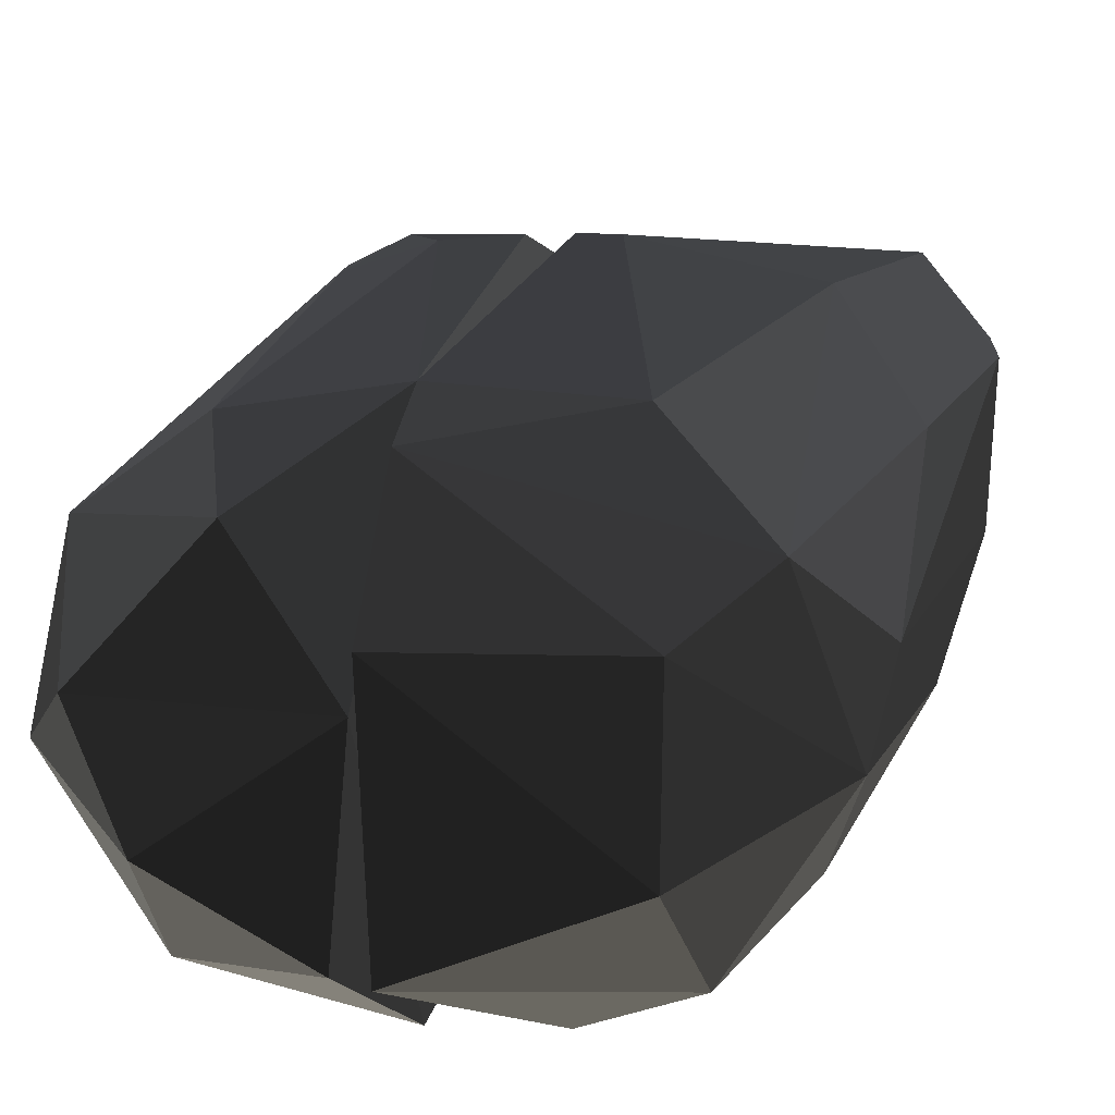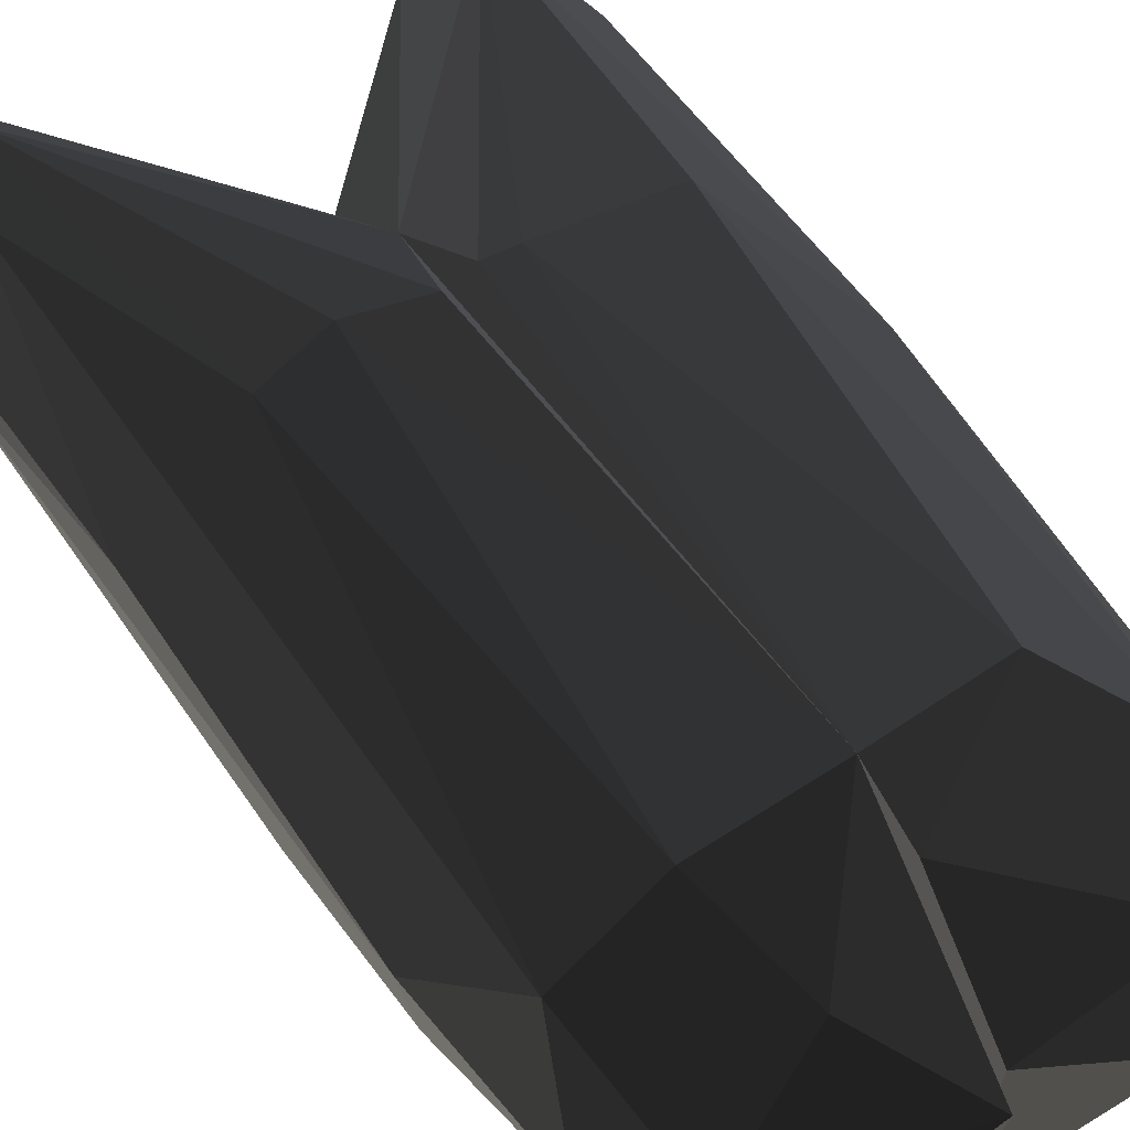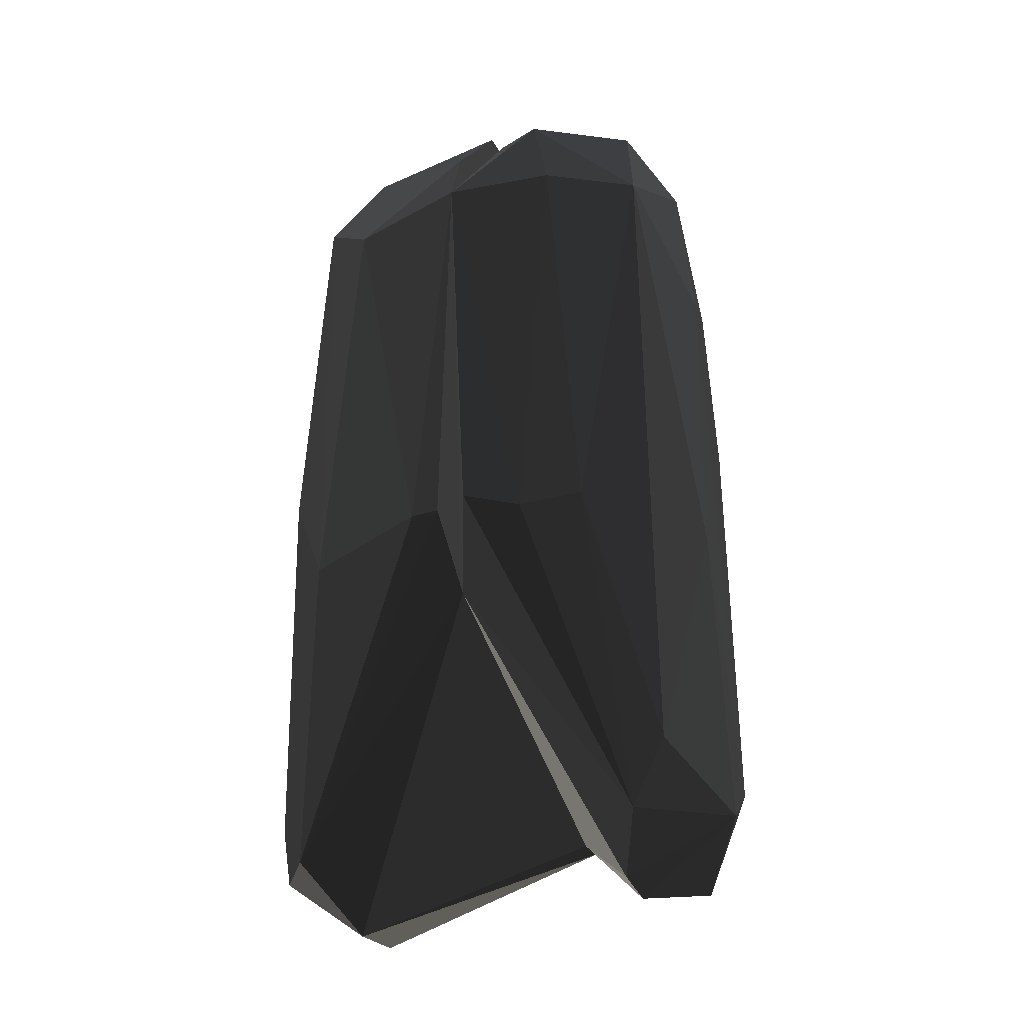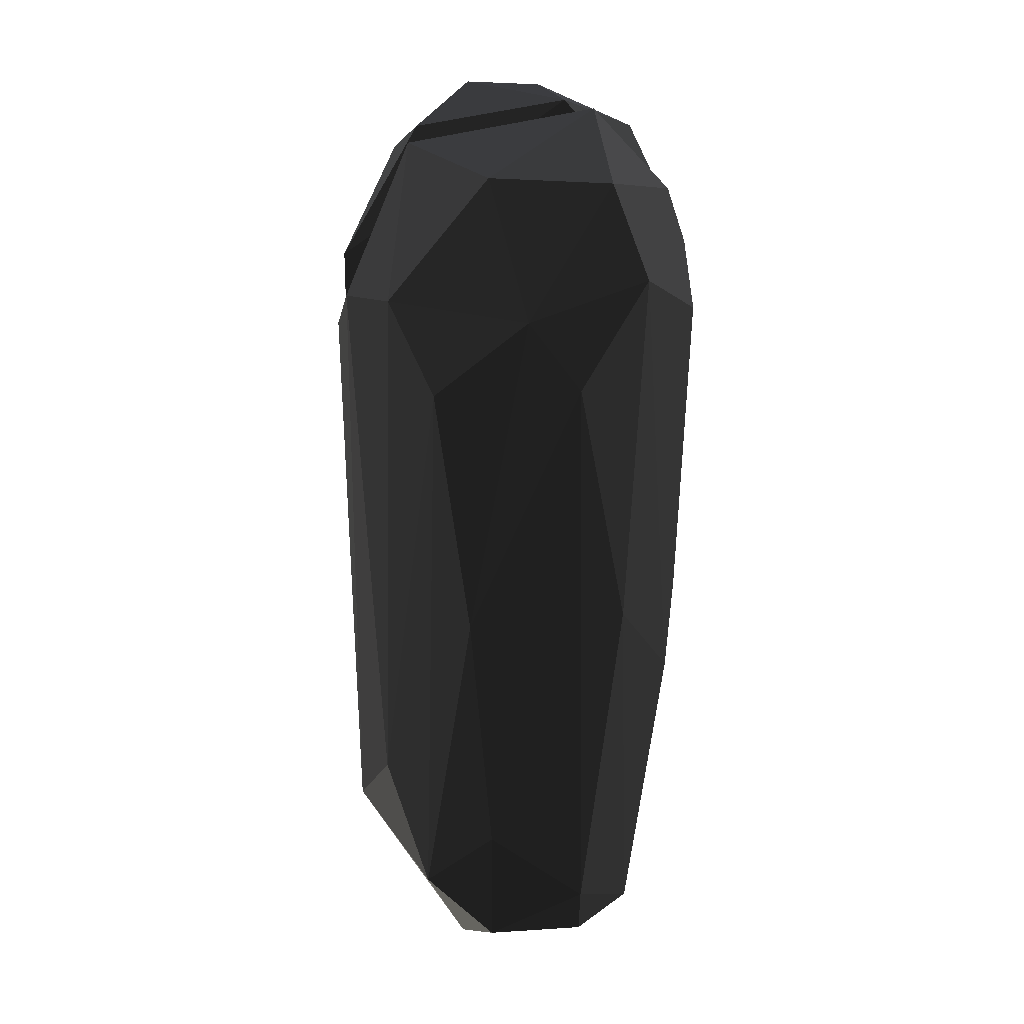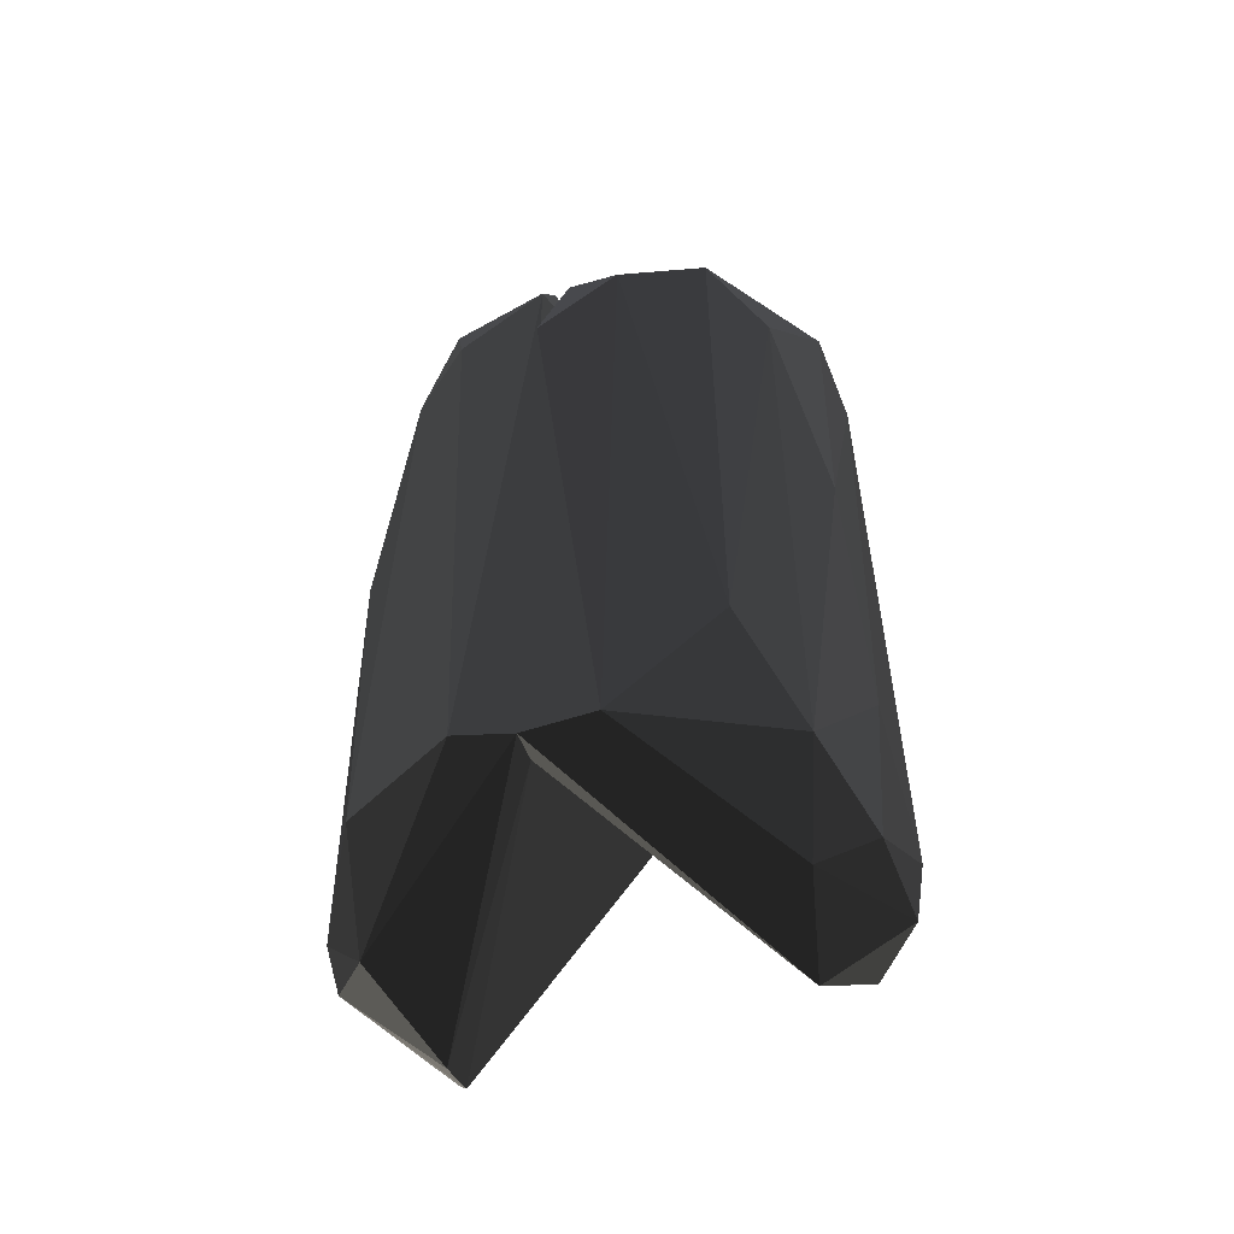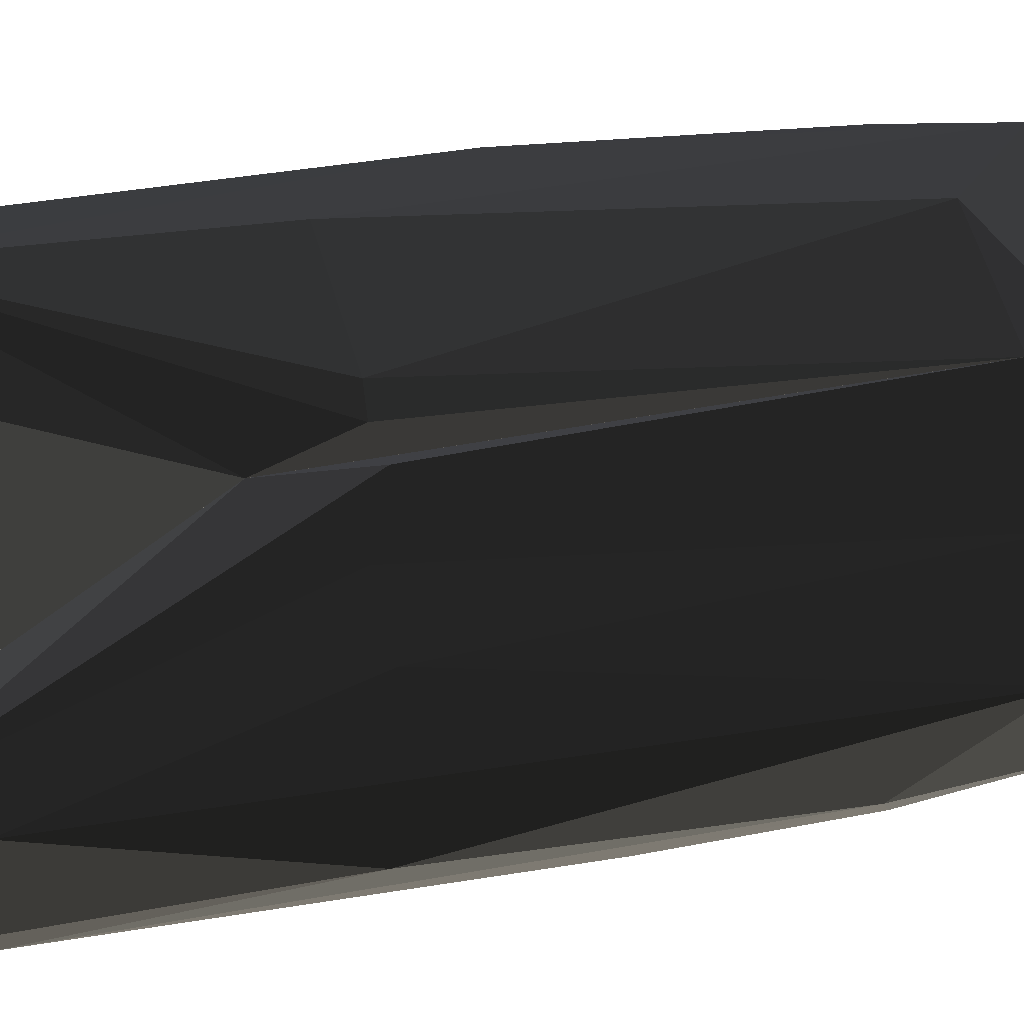
<metadata>
{"format":"obj","ext":"obj","renderer":"f3d","projection":"perspective","resolution":1024,"background":"white","views":[{"elev":16.1,"azim":10.4,"up":"+Y"},{"elev":50.0,"azim":-30.8,"up":"+Y"},{"elev":-28.7,"azim":-153.7,"up":"+Z"},{"elev":32.0,"azim":84.7,"up":"+Z"},{"elev":-50.8,"azim":20.3,"up":"+Z"},{"elev":67.5,"azim":-97.6,"up":"+Y"}]}
</metadata>
<code>
o seg_L_new_vhacd_seg_M_new_hull_2.001
v -3.124 -5.109 9.876
v -10.63 5.396 -3.25
v -9.503 5.396 -3.25
v -8.377 -8.488 -13.01
v -1.624 0.5171 -15.63
v -11 -5.485 16.63
v -3.5 2.768 14
v -11 4.645 14.38
v -11 -7.361 -13.01
v -2.749 -5.861 -13.38
v -8.001 -8.112 11.75
v -3.5 2.768 -15.63
v -1.999 -1.734 13.25
v -4.627 -0.2344 -17.88
v -5.376 -2.857 17.38
v -6.501 5.02 11.38
v -11 -8.488 9.125
v -11 3.893 -6.254
v -11 1.641 17.76
v -1.248 -3.234 -10.01
v -1.999 2.018 0.4939
v -3.5 -4.359 -17.13
v -4.627 -7.361 -8.503
v -4.627 4.27 -4.001
v -5.002 -6.61 12.88
v -1.624 0.142 10.63
v -5.376 1.641 17
v -11 -8.488 -13.01
v -1.624 -3.984 0.4939
v -11 5.396 12.13
v -1.248 0.5171 -13.38
v -1.624 -3.234 -15.63
v -15.51 -5.86 14.75
v -11.76 5.396 -2.875
v -14.01 5.02 -3.626
v -11 -8.488 -13.01
v -19.64 -1.732 -14.88
v -11 0.5158 18.14
v -18.13 2.393 12.13
v -17.38 2.768 -15.63
v -11 -8.112 12.13
v -17.38 -6.61 -12.63
v -11 5.396 12.13
v -18.88 -3.234 8.376
v -11 3.893 -6.253
v -16.26 -0.6082 -17.88
v -17.01 0.142 16.63
v -14.38 -7.737 10.63
v -15.13 4.645 12.13
v -18.51 2.393 -13
v -17.38 -4.733 -16.76
v -11.76 -5.111 17
v -19.64 -0.2344 -4
v -13.26 -8.488 -12.25
v -18.88 -4.358 1.998
v -14.01 3.518 15.88
v -18.51 -1.732 14
v -16.63 -6.235 9.875
v -15.51 -2.857 17.38
v -16.26 4.27 -3.249
v -16.26 0.8909 -17.51
v -19.64 -2.857 -13.76
v -19.26 -1.36 7.999
v -11 -7.361 -13.01
f 20 31 32
f 8 6 9
f 3 2 12
f 5 12 14
f 7 8 16
f 9 6 17
f 6 11 17
f 11 4 17
f 8 9 18
f 12 2 18
f 9 14 18
f 14 12 18
f 6 8 19
f 15 6 19
f 4 10 22
f 5 14 22
f 1 10 23
f 10 4 23
f 4 11 23
f 3 12 24
f 16 3 24
f 7 16 24
f 12 21 24
f 21 7 24
f 11 6 25
f 13 1 25
f 6 15 25
f 15 13 25
f 1 23 25
f 23 11 25
f 13 7 26
f 7 21 26
f 8 7 27
f 7 13 27
f 13 15 27
f 19 8 27
f 15 19 27
f 14 9 28
f 17 4 28
f 9 17 28
f 4 22 28
f 22 14 28
f 10 1 29
f 1 13 29
f 20 10 29
f 13 26 29
f 26 20 29
f 2 3 30
f 3 16 30
f 16 8 30
f 18 2 30
f 8 18 30
f 12 5 31
f 21 12 31
f 20 26 31
f 26 21 31
f 10 20 32
f 22 10 32
f 5 22 32
f 31 5 32
f 61 46 64
f 34 35 40
f 38 36 41
f 35 34 43
f 36 38 43
f 34 40 45
f 43 34 45
f 36 43 45
f 33 41 48
f 35 43 49
f 37 40 50
f 46 37 51
f 36 46 51
f 41 33 52
f 38 41 52
f 37 50 53
f 50 39 53
f 41 36 54
f 48 41 54
f 42 48 54
f 51 42 54
f 36 51 54
f 43 38 56
f 38 47 56
f 47 39 56
f 39 49 56
f 49 43 56
f 39 47 57
f 33 48 58
f 48 42 58
f 42 55 58
f 55 44 58
f 57 33 58
f 44 57 58
f 47 38 59
f 52 33 59
f 38 52 59
f 33 57 59
f 57 47 59
f 40 35 60
f 35 49 60
f 49 39 60
f 39 50 60
f 50 40 60
f 40 37 61
f 45 40 61
f 37 46 61
f 51 37 62
f 42 51 62
f 37 53 62
f 55 42 62
f 55 62 63
f 53 39 63
f 44 55 63
f 57 44 63
f 39 57 63
f 62 53 63
f 36 45 64
f 46 36 64
f 45 61 64

</code>
